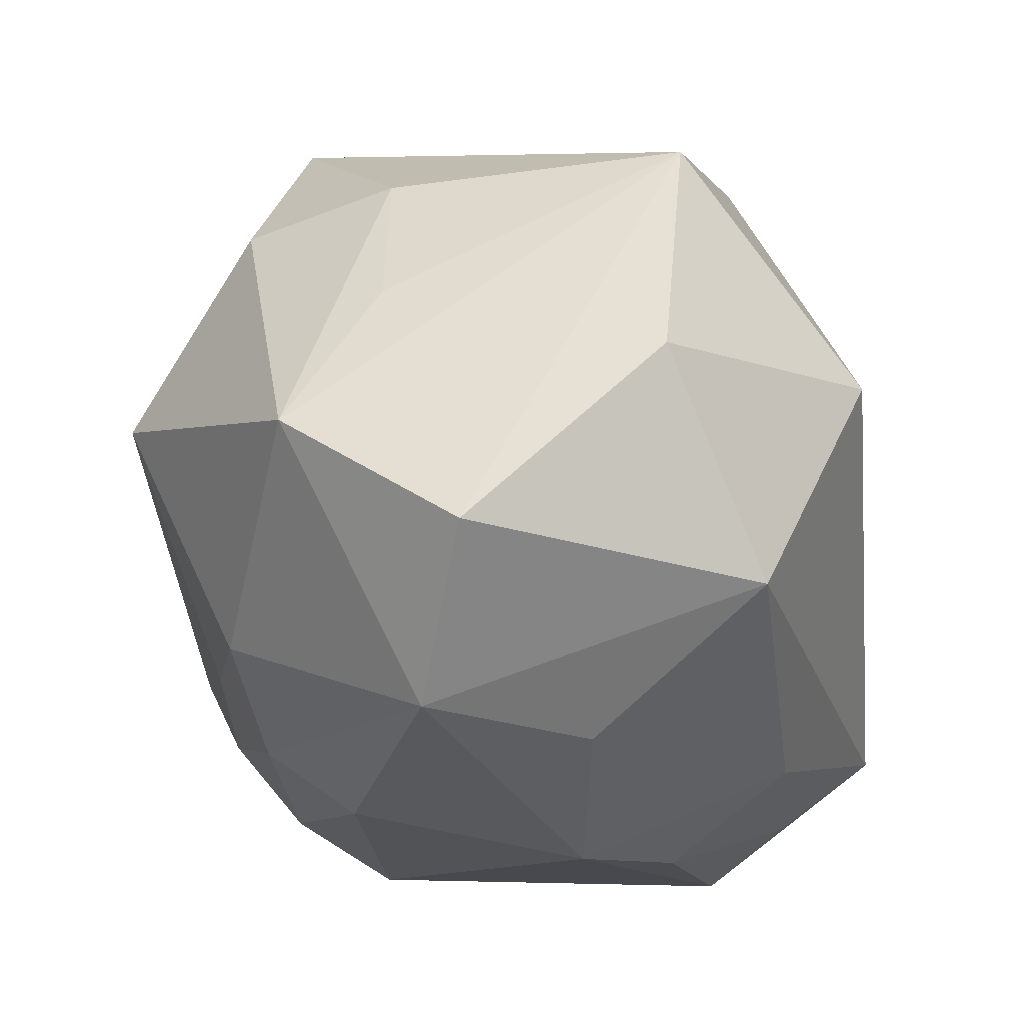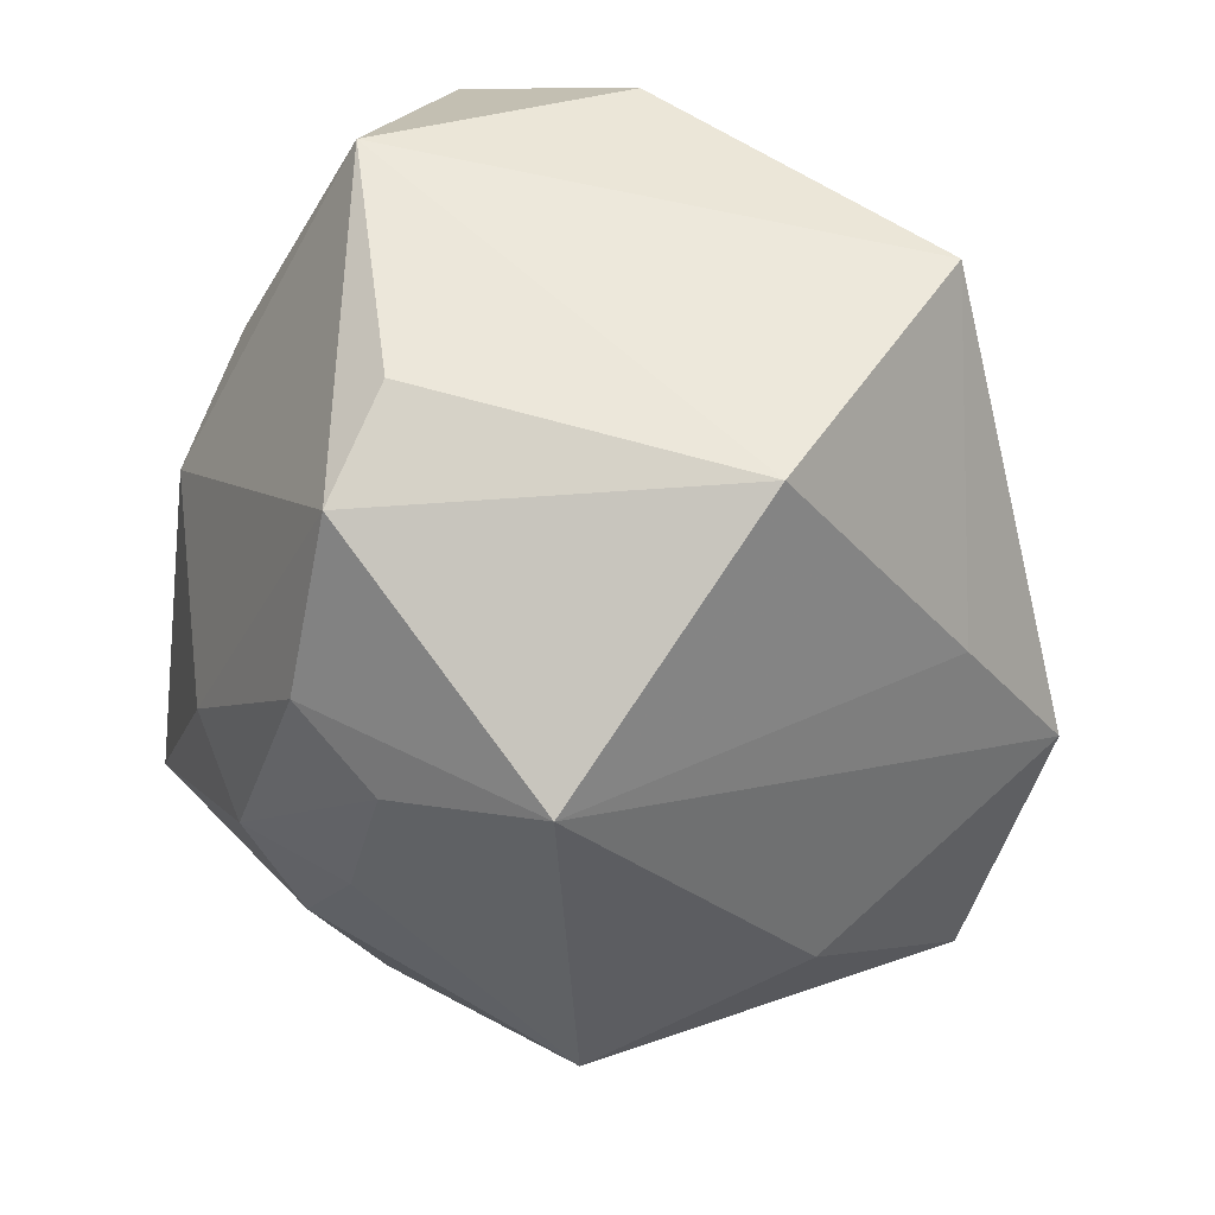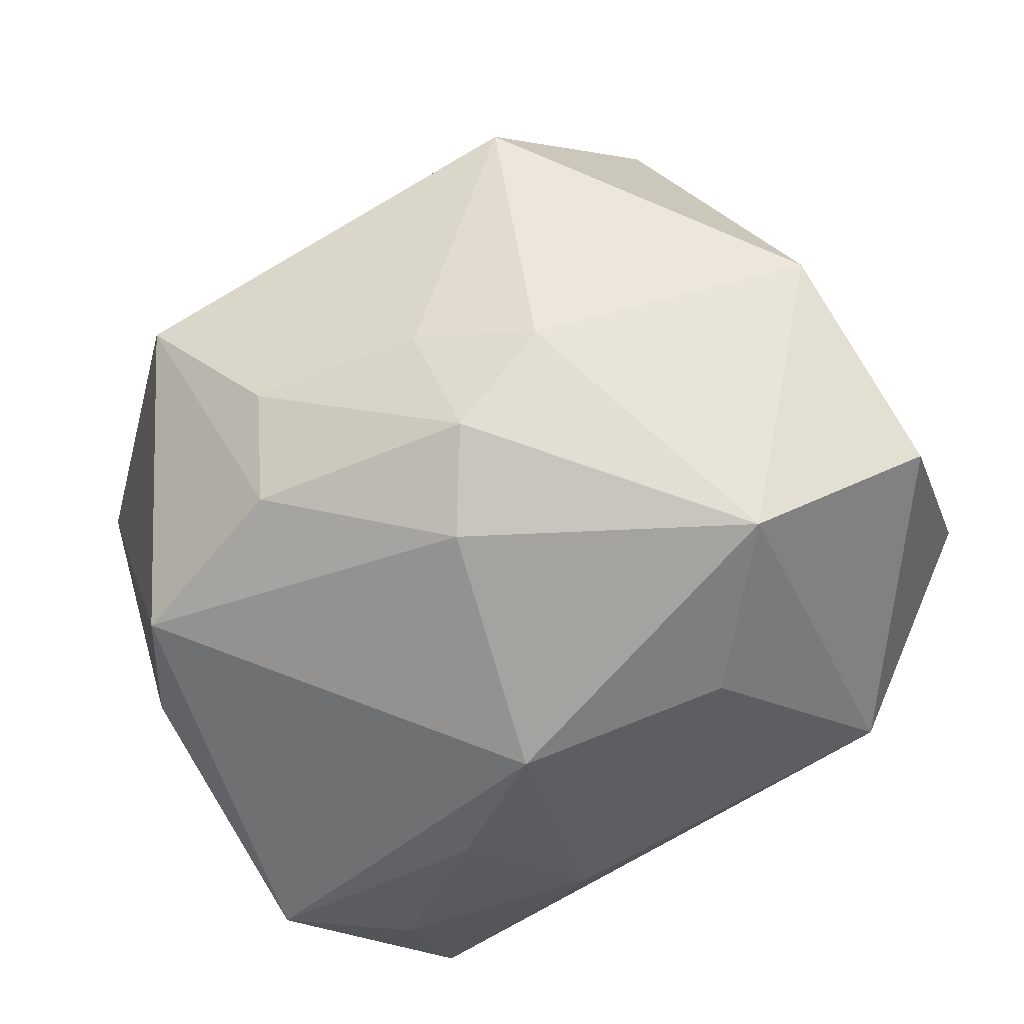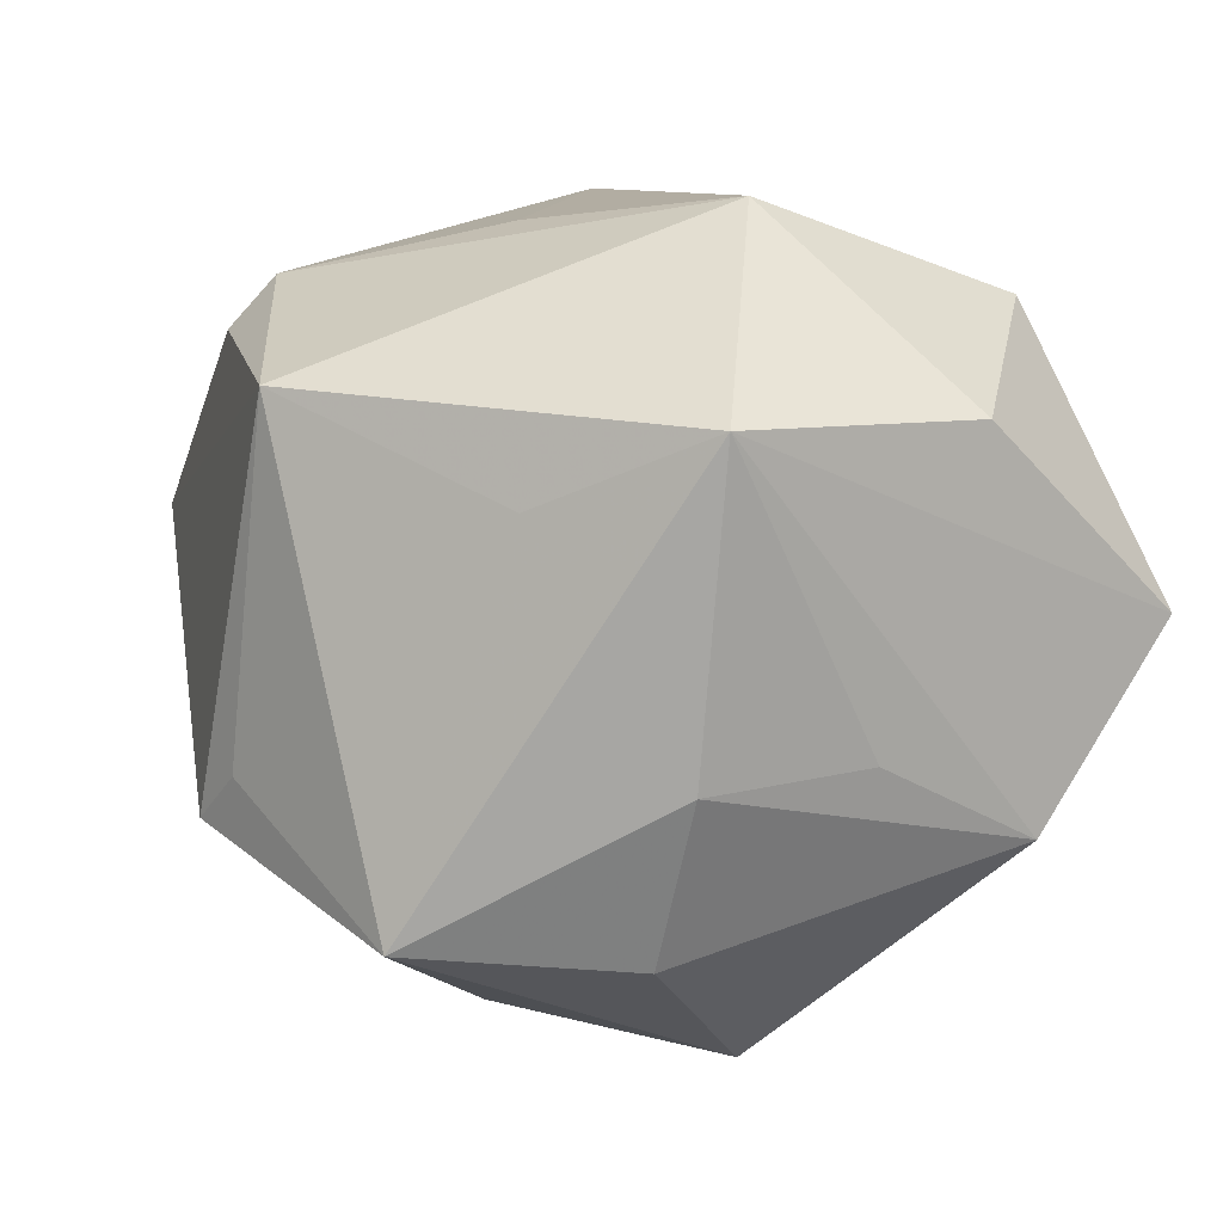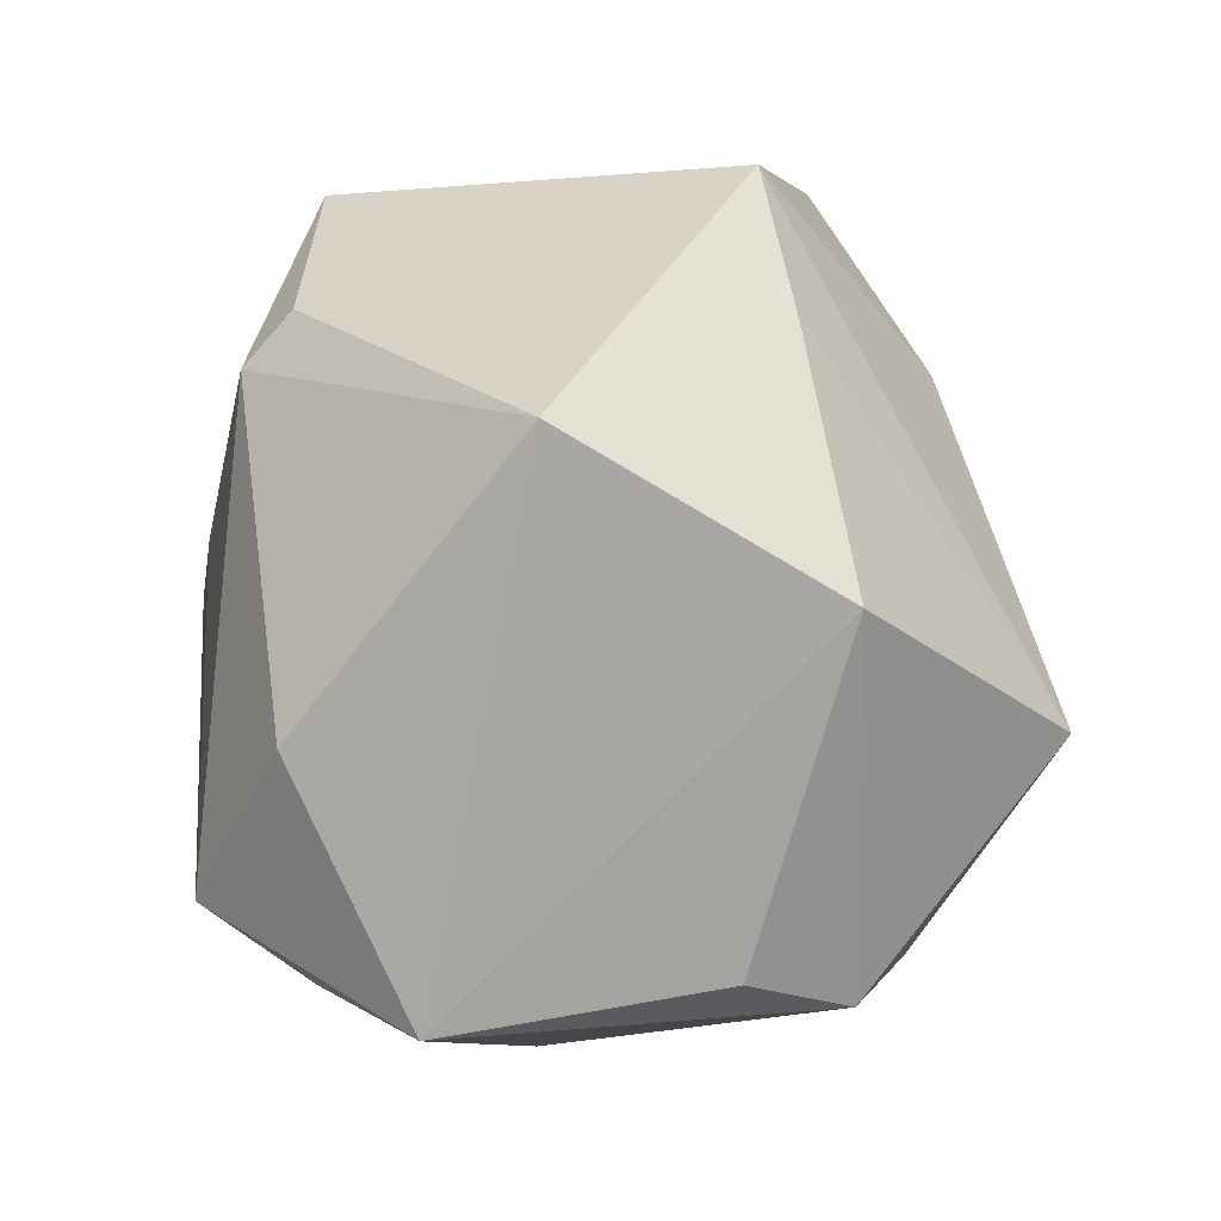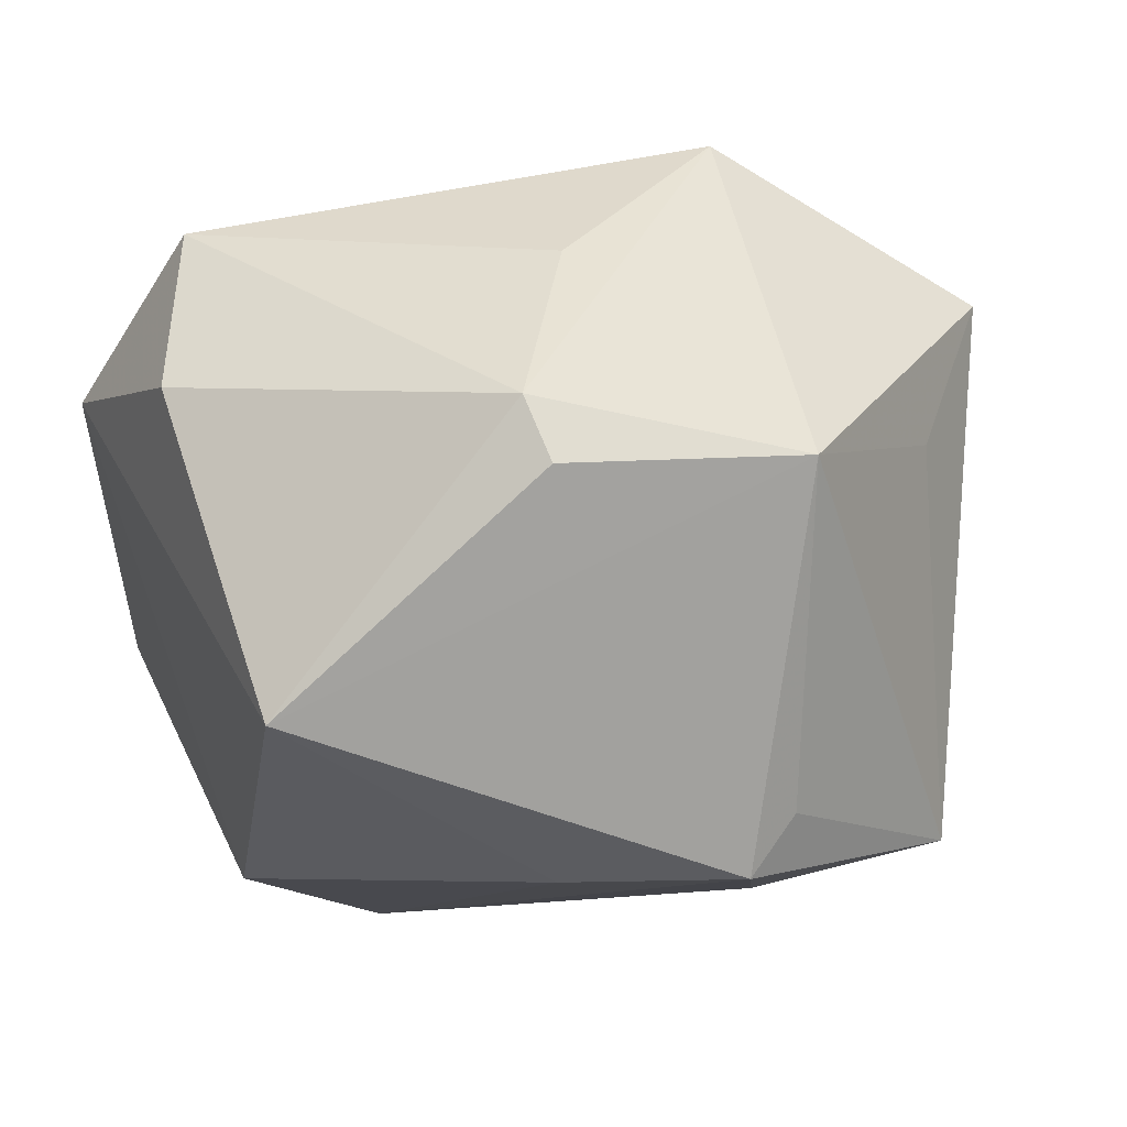
<metadata>
{"format":"obj","ext":"obj","renderer":"f3d","projection":"perspective","resolution":1024,"background":"white","views":[{"elev":-31.2,"azim":-77.6,"up":"+Y"},{"elev":-42.0,"azim":77.8,"up":"+Z"},{"elev":-63.8,"azim":-147.6,"up":"+Y"},{"elev":15.3,"azim":-127.5,"up":"+Z"},{"elev":8.0,"azim":90.5,"up":"+Y"},{"elev":26.6,"azim":147.5,"up":"+Z"}]}
</metadata>
<code>
v -0.0225 0.04682 -0.0246
v -0.03422 -0.04321 -0.004935
v -0.02919 -0.02957 0.03352
v -0.02514 0.004143 -0.04563
v 0.005448 0.01003 0.04087
v 0.006953 0.05002 -0.01778
v 0.01026 -0.02347 -0.0413
v 0.04709 -0.004905 0.02886
v 0.01002 -0.0344 0.03037
v -0.0357 0.02379 -0.02782
v 0.02189 0.03487 -0.02131
v 0.003239 -0.04654 0.005905
v 0.04715 0.008627 -0.02634
v -0.009034 -0.02348 -0.03752
v 0.04462 -0.03403 0.01583
v 0.03366 -0.0314 0.02688
v -0.004461 -0.04138 -0.02084
v 0.0172 -0.04202 0.01472
v -0.01988 -0.04213 0.01159
v -0.002244 0.04677 0.02866
v -0.01084 -0.03539 -0.0301
v 0.03457 -0.03331 -0.02695
v -0.02199 -0.02656 -0.03191
v -0.01071 0.02672 -0.03803
v -0.04778 -0.008152 0.02586
v -0.02092 0.0003634 0.04541
v 0.01433 -0.03321 -0.03357
v -0.001012 0.007736 0.04197
v -0.04207 0.02368 -0.007958
v -0.05038 -0.01396 -0.01788
v -0.0521 -0.03055 0.003529
v 0.0008031 0.04956 -0.01178
v -0.04387 0.02157 0.02782
v -0.02757 0.03388 0.01875
v 0.02115 -0.007973 -0.04982
v 0.02255 0.02944 0.03492
v -0.04687 0.004679 -0.007295
v 0.02278 0.03555 0.0295
v 0.03533 -0.02246 0.03866
v 0.05206 0.02683 0.003856
v 0.04201 -0.02911 -0.01549
f 6 35 24
f 35 4 24
f 15 40 8
f 8 39 15
f 15 13 40
f 41 13 15
f 30 4 23
f 23 2 30
f 21 2 23
f 33 25 26
f 26 25 3
f 3 39 26
f 26 5 28
f 39 5 26
f 6 40 11
f 40 13 11
f 11 35 6
f 11 13 35
f 30 33 37
f 1 24 4
f 6 24 1
f 1 32 6
f 9 39 3
f 12 2 17
f 17 2 21
f 21 27 17
f 19 2 12
f 3 2 19
f 12 9 19
f 19 9 3
f 21 23 14
f 14 4 35
f 14 23 4
f 22 27 35
f 35 13 22
f 22 13 41
f 22 15 12
f 41 15 22
f 12 17 22
f 22 17 27
f 31 2 3
f 3 25 31
f 30 2 31
f 31 33 30
f 31 25 33
f 20 40 6
f 6 32 20
f 32 1 20
f 33 26 20
f 10 4 30
f 10 1 4
f 12 15 18
f 18 9 12
f 16 15 39
f 39 9 16
f 16 18 15
f 9 18 16
f 7 14 35
f 21 14 7
f 35 27 7
f 7 27 21
f 8 40 36
f 36 39 8
f 36 5 39
f 28 5 36
f 36 26 28
f 36 20 26
f 34 1 33
f 33 20 34
f 34 20 1
f 30 37 29
f 29 10 30
f 29 37 33
f 33 1 29
f 1 10 29
f 40 20 38
f 38 36 40
f 20 36 38

</code>
